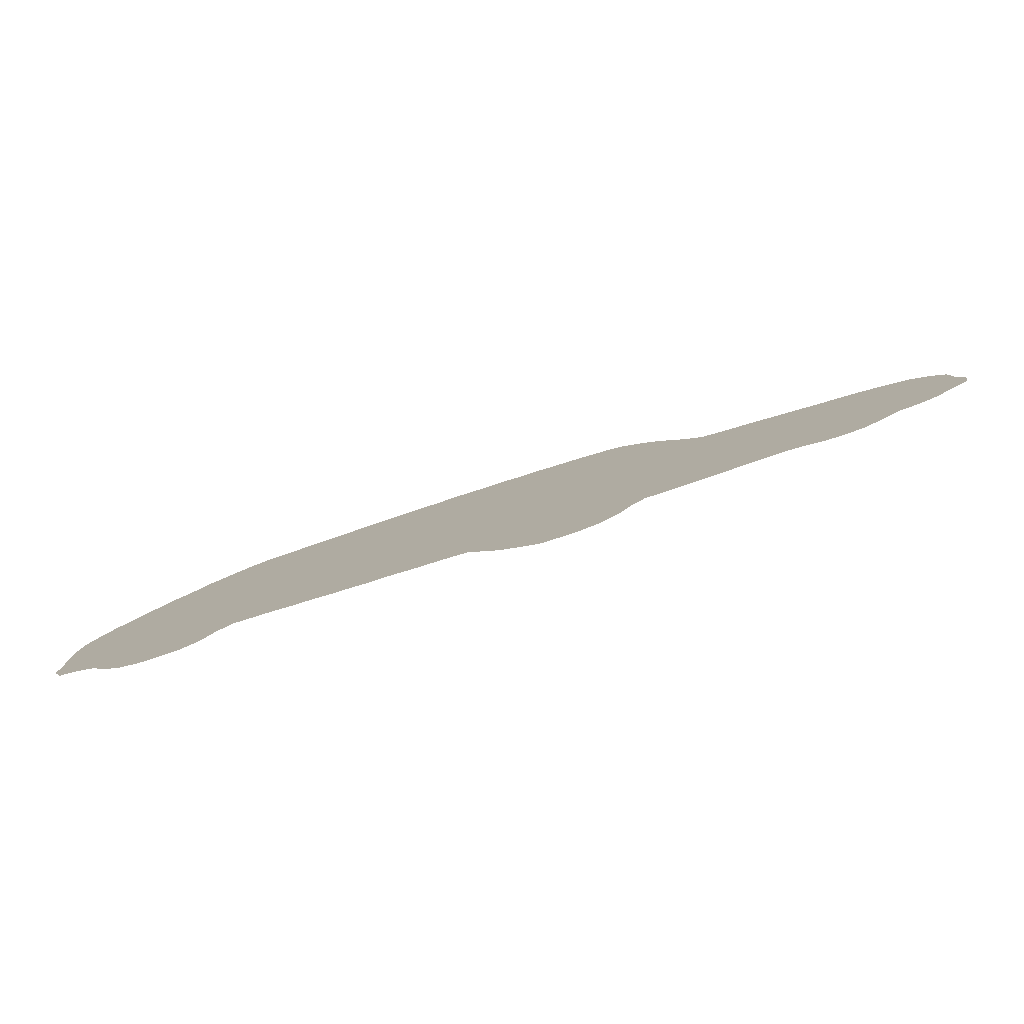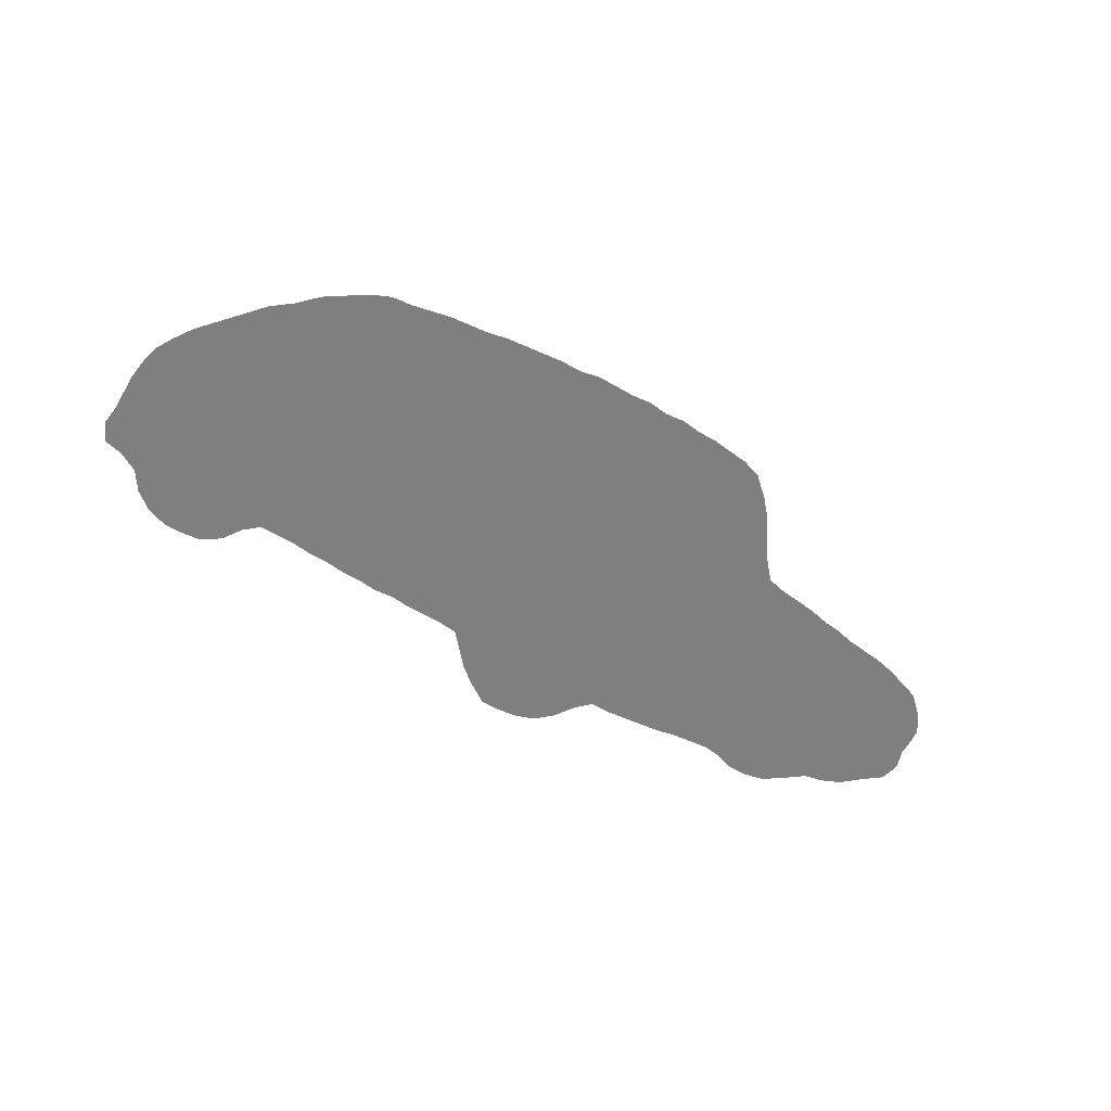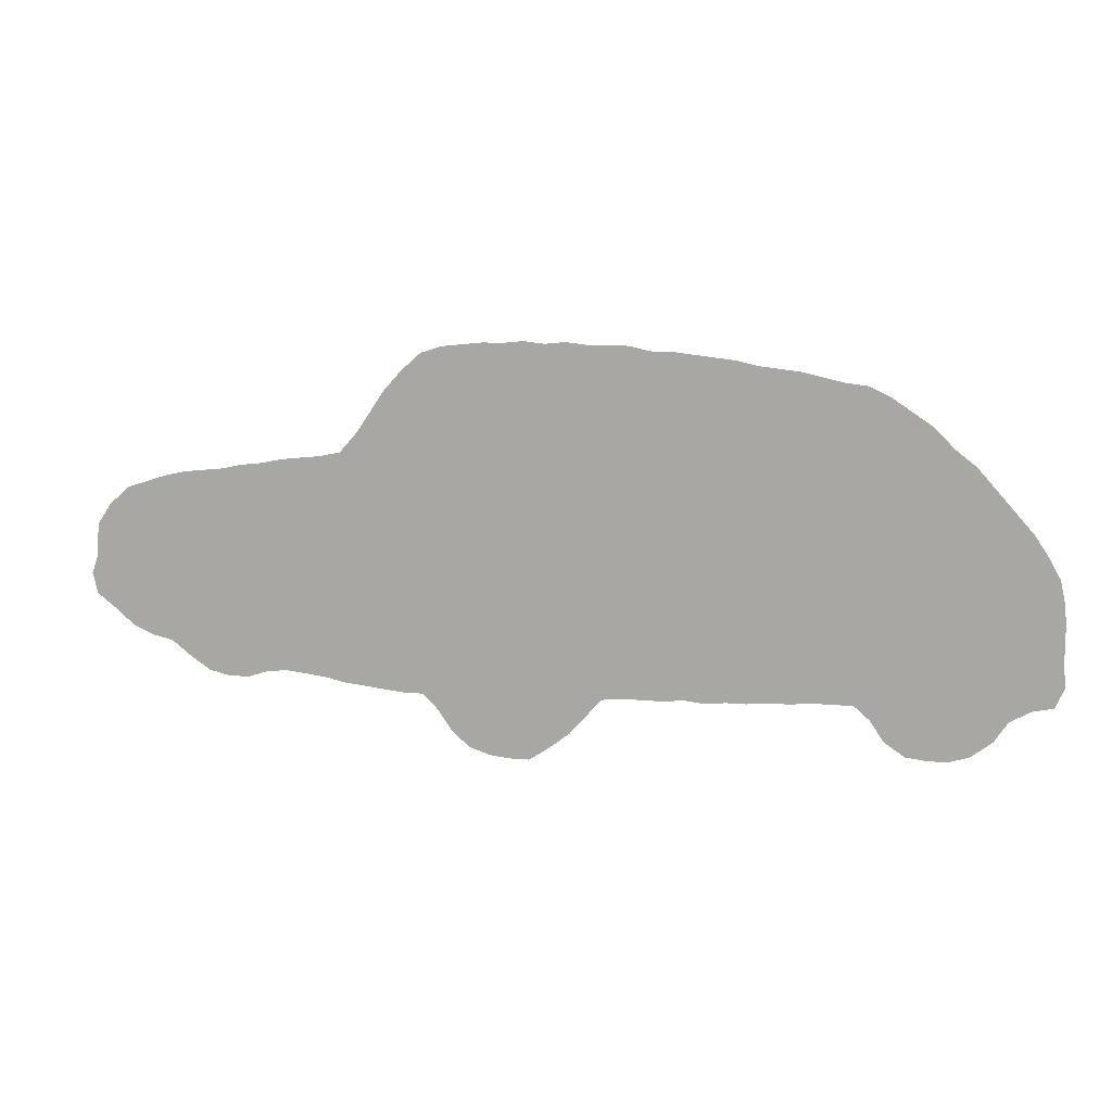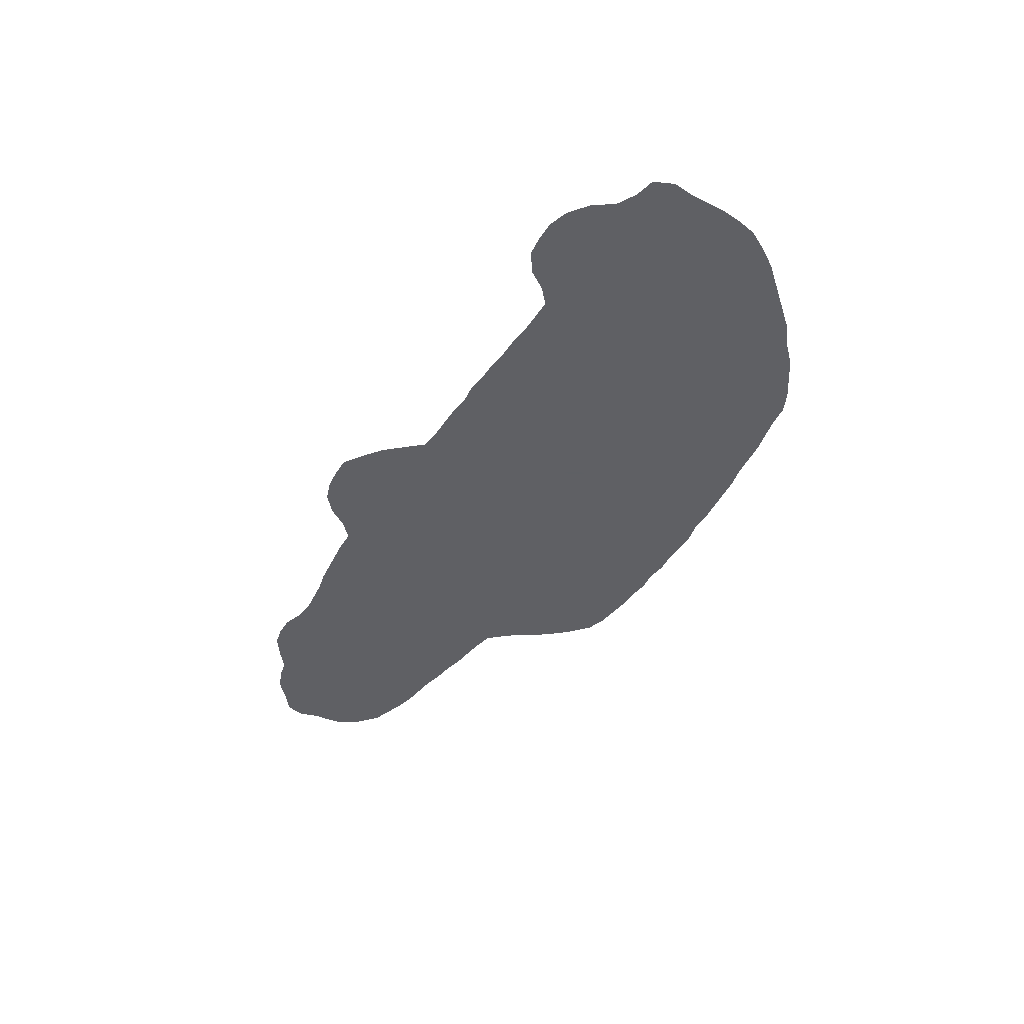
<metadata>
{"format":"obj","ext":"obj","renderer":"f3d","projection":"perspective","resolution":1024,"background":"white","views":[{"elev":-79.4,"azim":-162.4,"up":"+Y"},{"elev":-59.9,"azim":149.1,"up":"+Z"},{"elev":11.7,"azim":12.7,"up":"+Y"},{"elev":-43.2,"azim":59.2,"up":"+Z"}]}
</metadata>
<code>
v 0.007009 0.2056 0
v 0.009346 0.2266 0
v 0.02336 0.2477 0
v 0.04439 0.2664 0
v 0.06542 0.2734 0
v 0.08645 0.2804 0
v 0.1075 0.2851 0
v 0.1285 0.2874 0
v 0.1495 0.2897 0
v 0.1706 0.2944 0
v 0.1916 0.2967 0
v 0.2126 0.3014 0
v 0.2336 0.3037 0
v 0.2547 0.3061 0
v 0.2757 0.3108 0
v 0.2944 0.3318 0
v 0.3084 0.3528 0
v 0.3224 0.3738 0
v 0.3411 0.3949 0
v 0.3622 0.4135 0
v 0.3832 0.4206 0
v 0.4042 0.4229 0
v 0.4252 0.4252 0
v 0.4463 0.4252 0
v 0.4673 0.4276 0
v 0.4883 0.4252 0
v 0.5093 0.4276 0
v 0.5304 0.4252 0
v 0.5514 0.4252 0
v 0.5724 0.4252 0
v 0.5935 0.4206 0
v 0.6145 0.4206 0
v 0.6355 0.4182 0
v 0.6565 0.4159 0
v 0.6776 0.4135 0
v 0.6986 0.4089 0
v 0.7196 0.4065 0
v 0.7407 0.4042 0
v 0.7617 0.3995 0
v 0.7827 0.3949 0
v 0.8037 0.3925 0
v 0.8248 0.3832 0
v 0.8458 0.3692 0
v 0.8668 0.3551 0
v 0.8879 0.3341 0
v 0.9089 0.3178 0
v 0.9276 0.2967 0
v 0.9463 0.2757 0
v 0.9649 0.2547 0
v 0.979 0.2336 0
v 0.9907 0.2126 0
v 0.9953 0.1916 0
v 0.9977 0.1706 0
v 0.9977 0.1495 0
v 0.9977 0.1285 0
v 1 0.1075 0
v 0.9907 0.08645 0
v 0.9696 0.08178 0
v 0.9486 0.07009 0
v 0.9346 0.04906 0
v 0.9135 0.03271 0
v 0.8925 0.0257 0
v 0.8715 0.0257 0
v 0.8505 0.02804 0
v 0.8294 0.04206 0
v 0.8154 0.06308 0
v 0.7991 0.0771 0
v 0.778 0.0771 0
v 0.757 0.0771 0
v 0.736 0.07477 0
v 0.7149 0.07477 0
v 0.6939 0.07243 0
v 0.6729 0.07243 0
v 0.6519 0.07009 0
v 0.6308 0.07243 0
v 0.6098 0.07009 0
v 0.5888 0.07009 0
v 0.5678 0.07009 0
v 0.5467 0.06776 0
v 0.5304 0.04906 0
v 0.514 0.03037 0
v 0.493 0.01402 0
v 0.472 0 0
v 0.4509 0 0
v 0.4299 0.002336 0
v 0.4089 0.009346 0
v 0.3902 0.0257 0
v 0.3762 0.04673 0
v 0.3598 0.06308 0
v 0.3388 0.06308 0
v 0.3178 0.06542 0
v 0.2967 0.06776 0
v 0.2757 0.07009 0
v 0.2547 0.07477 0
v 0.2336 0.0771 0
v 0.2126 0.07944 0
v 0.1916 0.0771 0
v 0.1706 0.07009 0
v 0.1495 0.07009 0
v 0.1285 0.07477 0
v 0.1075 0.08879 0
v 0.08645 0.1051 0
v 0.06542 0.1098 0
v 0.04439 0.1192 0
v 0.0257 0.1355 0
v 0.004673 0.1519 0
v 0 0.1729 0
v 0.007009 0.1939 0
f 16 89 79
f 10 96 11
f 15 89 16
f 15 92 91
f 16 79 24
f 79 89 88
f 85 87 86
f 82 87 85
f 82 88 87
f 53 59 54
f 24 26 25
f 24 79 26
f 33 75 34
f 26 79 28
f 26 28 27
f 105 107 106
f 82 84 83
f 82 85 84
f 54 59 58
f 56 58 57
f 7 102 8
f 15 90 89
f 15 91 90
f 15 93 92
f 6 102 7
f 50 52 51
f 79 88 80
f 31 75 32
f 32 75 33
f 31 78 77
f 28 79 78
f 31 76 75
f 31 77 76
f 61 63 62
f 60 63 61
f 59 66 60
f 60 66 63
f 105 108 107
f 55 58 56
f 54 58 55
f 103 105 104
f 103 108 105
f 10 97 96
f 97 99 98
f 18 23 22
f 34 75 35
f 35 75 36
f 3 5 4
f 5 102 6
f 5 103 102
f 5 108 103
f 40 42 41
f 81 88 82
f 80 88 81
f 38 71 39
f 46 67 47
f 49 67 50
f 50 67 52
f 52 67 53
f 53 67 59
f 59 67 66
f 1 3 2
f 1 5 3
f 1 108 5
f 99 101 100
f 97 101 99
f 8 102 9
f 9 97 10
f 9 102 101
f 9 101 97
f 16 24 17
f 17 24 23
f 17 23 18
f 11 96 12
f 19 21 20
f 18 22 19
f 19 22 21
f 36 71 37
f 37 71 38
f 40 43 42
f 29 31 30
f 29 78 31
f 28 78 29
f 63 65 64
f 63 66 65
f 36 72 71
f 48 67 49
f 47 67 48
f 45 67 46
f 45 68 67
f 43 45 44
f 43 68 45
f 39 71 70
f 36 73 72
f 36 75 73
f 73 75 74
f 39 69 40
f 39 70 69
f 43 69 68
f 40 69 43
f 13 95 94
f 13 94 14
f 14 94 93
f 14 93 15
f 12 95 13
f 12 96 95

</code>
